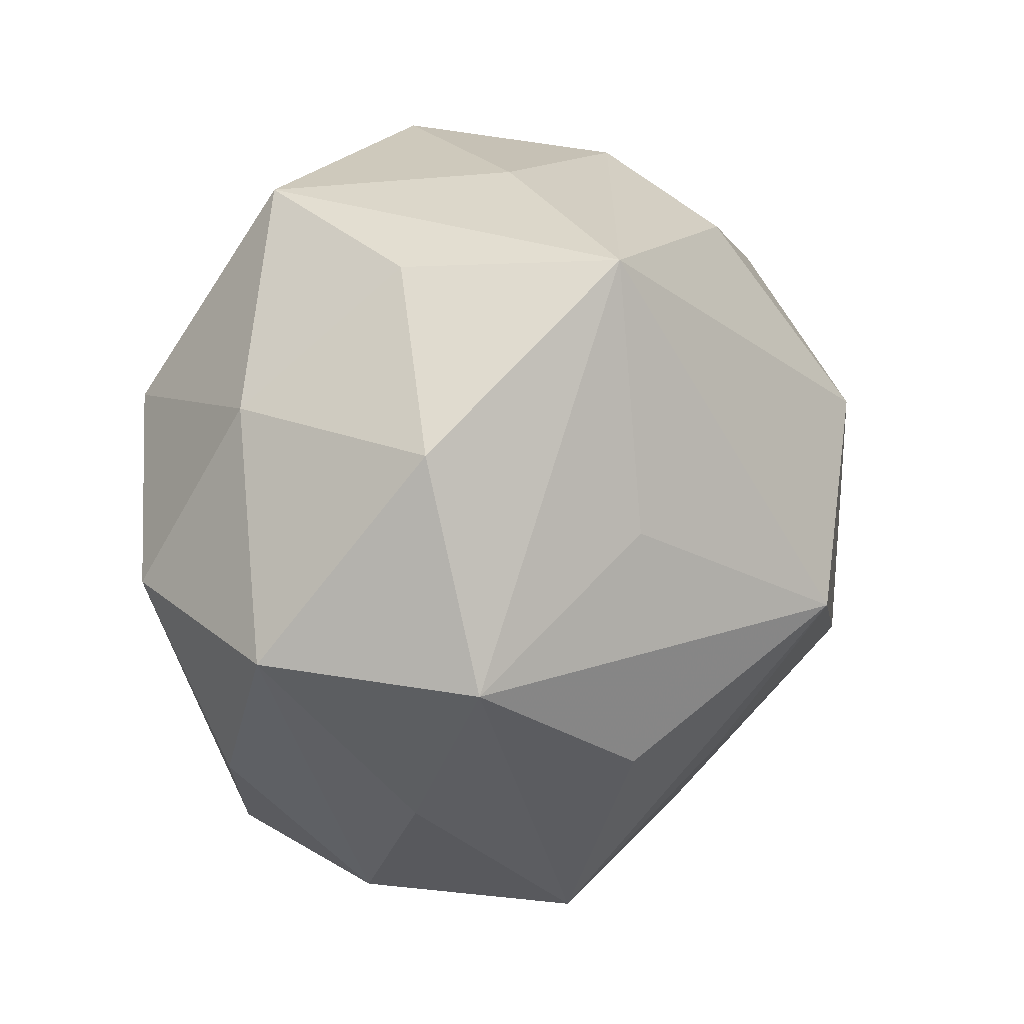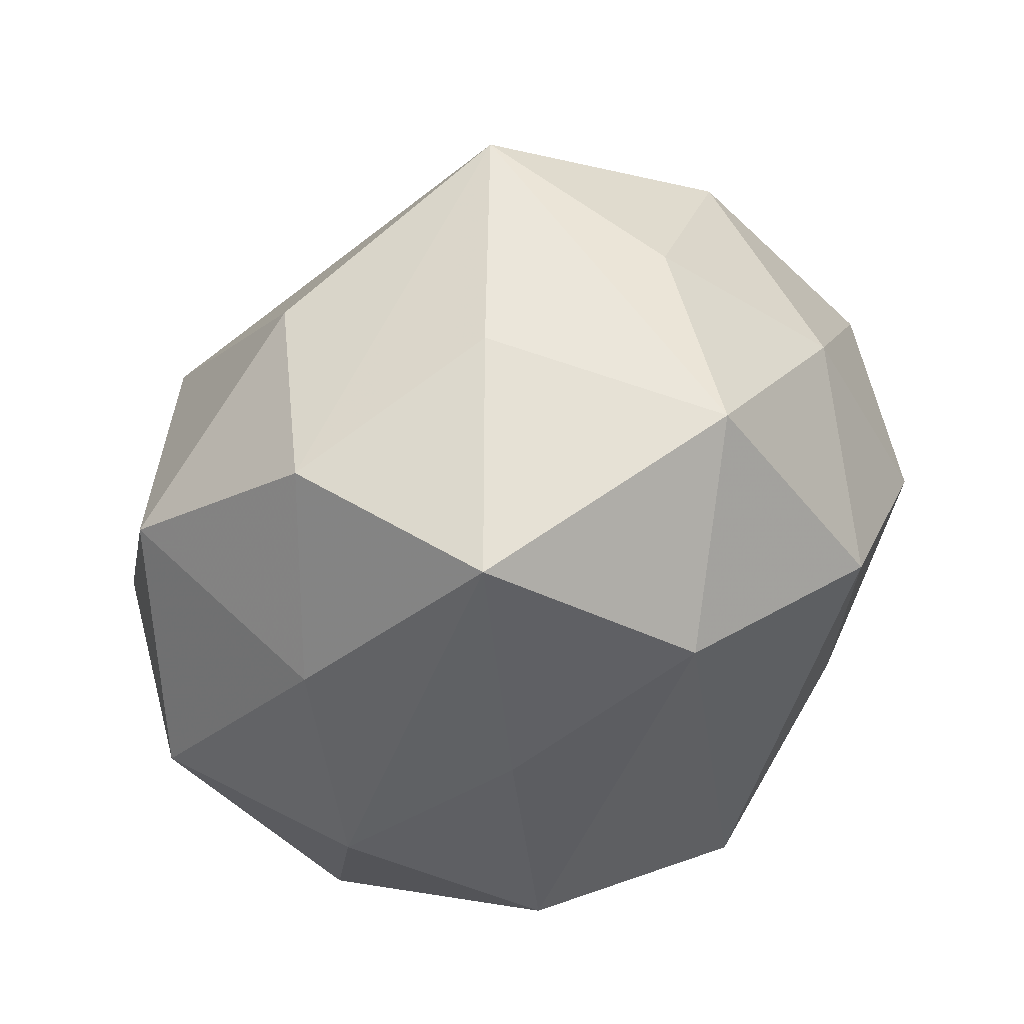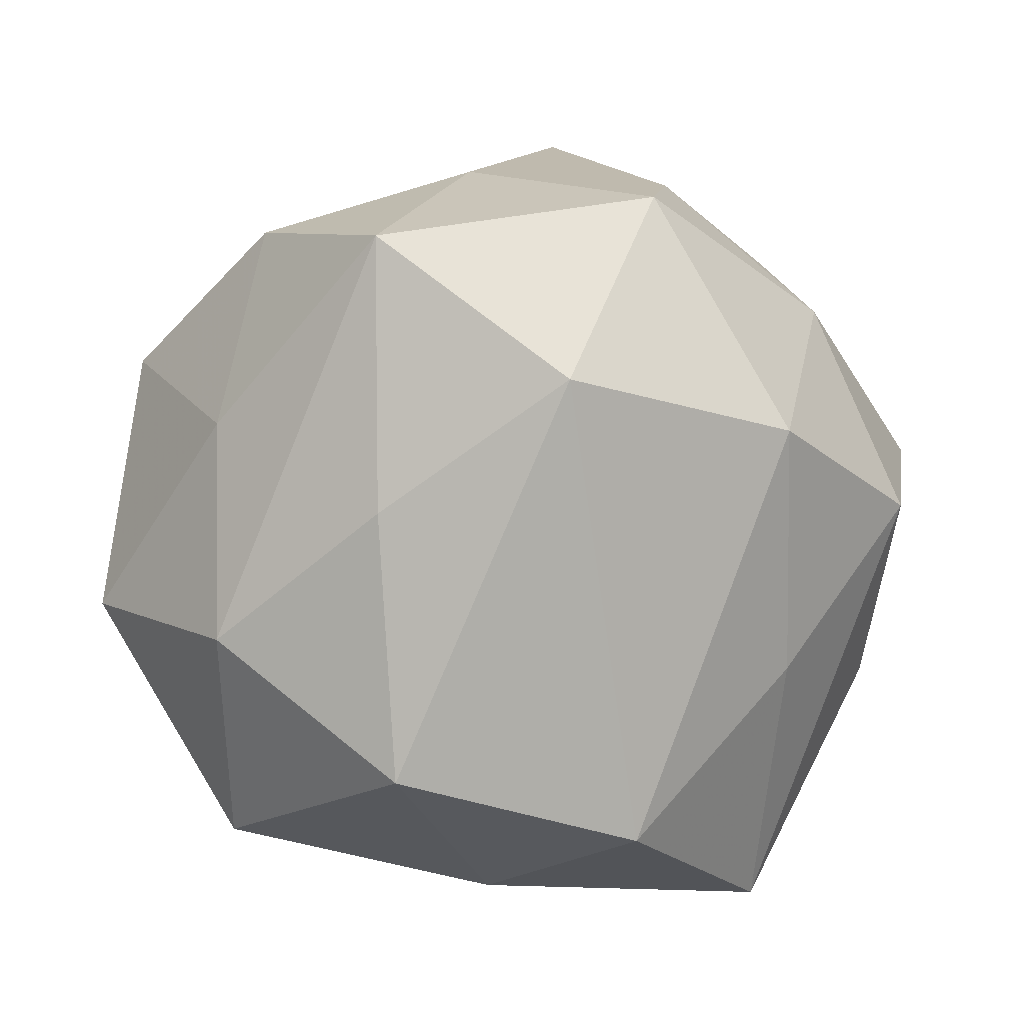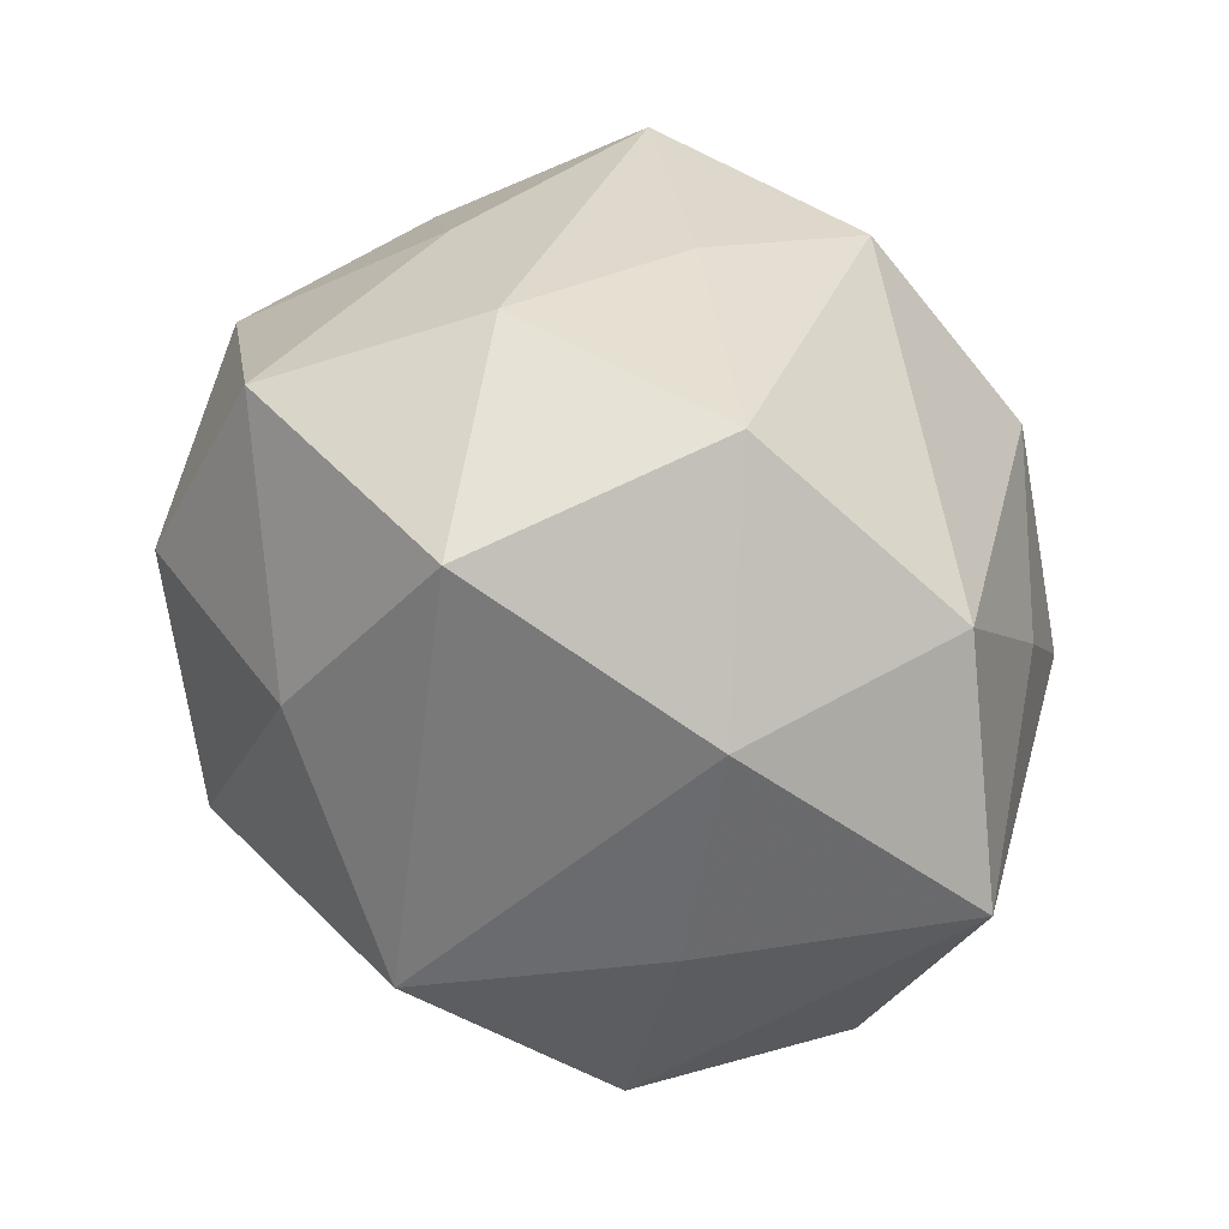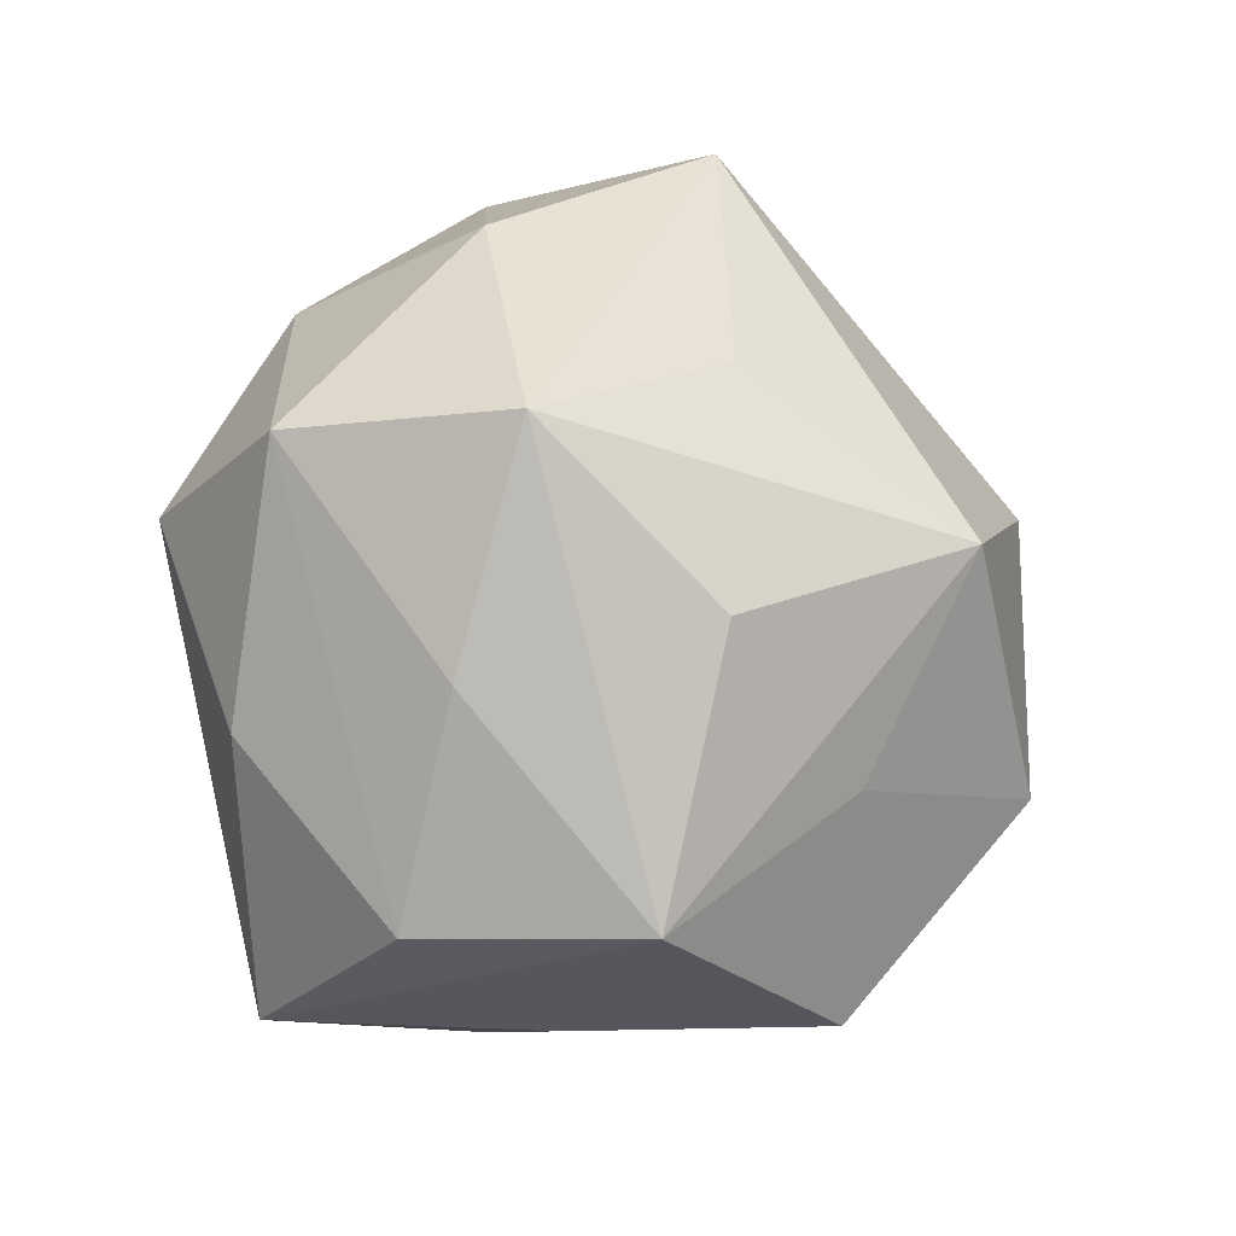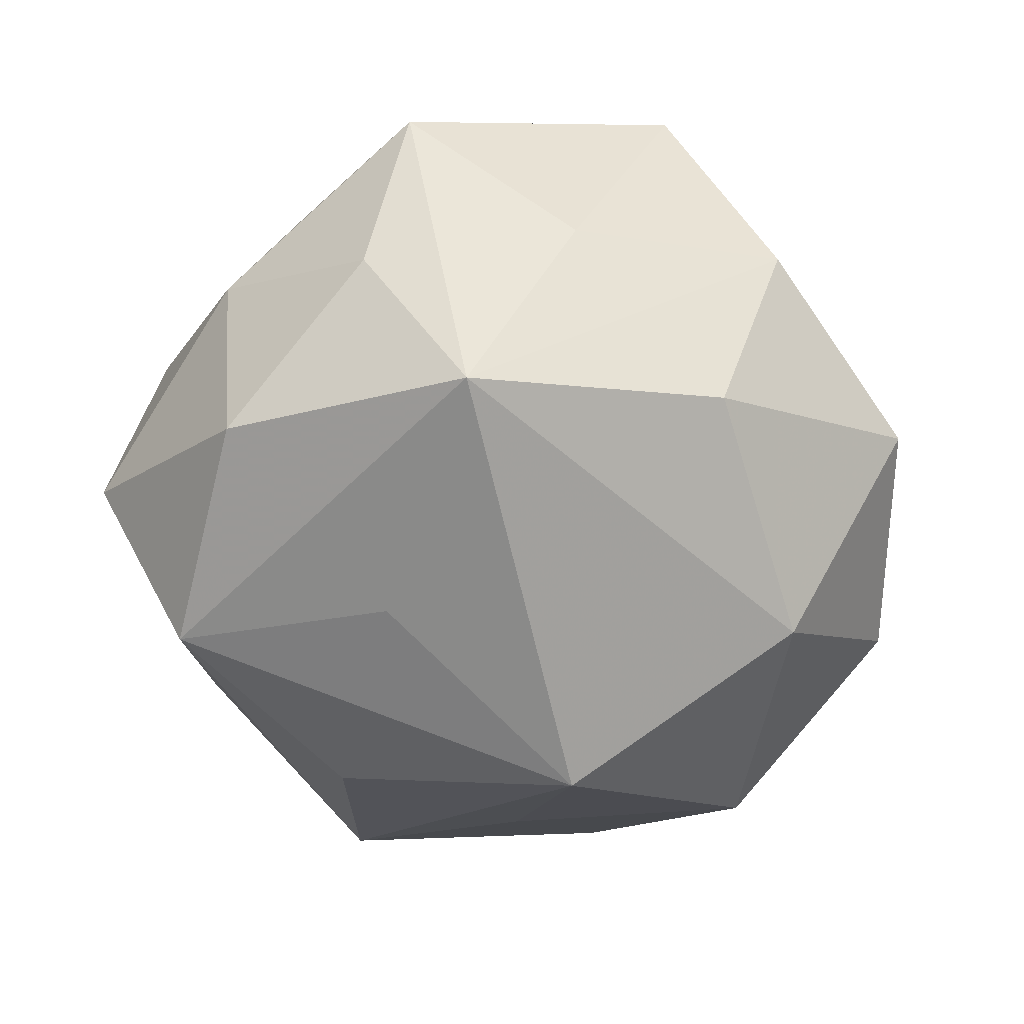
<metadata>
{"format":"obj","ext":"obj","renderer":"f3d","projection":"perspective","resolution":1024,"background":"white","views":[{"elev":31.6,"azim":128.7,"up":"+Y"},{"elev":55.3,"azim":-24.8,"up":"+Y"},{"elev":13.5,"azim":-4.2,"up":"+Y"},{"elev":-45.2,"azim":-35.8,"up":"+Y"},{"elev":-16.7,"azim":134.4,"up":"+Y"},{"elev":-42.4,"azim":177.5,"up":"+Z"}]}
</metadata>
<code>
v 0.02564 0.01627 0.02869
v -0.03133 -0.02867 0.01767
v -0.01573 0.009189 0.03168
v -0.01137 -0.03812 -0.01932
v 0.01691 0.0377 -0.001686
v -0.02003 0.0327 -0.01516
v -0.01437 -0.01754 0.03558
v -0.02587 -0.01685 -0.03028
v -0.04154 -0.004858 -0.01541
v -0.004868 0.03971 0.0017
v 0.02859 -0.0337 -0.00478
v 0.03528 0.005934 -0.02673
v 0.01799 -0.009209 -0.03312
v 0.02676 -0.009723 0.02506
v 0.002981 0.0228 0.03412
v 0.03876 -0.01606 0.005638
v -0.01545 0.03571 0.02448
v -0.04114 0.01813 -0.005926
v 0.01281 0.03879 0.01968
v 0.02478 -0.03752 0.0179
v -0.02881 0.01149 -0.02808
v -0.03219 -0.005189 0.02566
v -0.03194 0.0154 0.01653
v 0.006151 -0.03857 -0.001418
v -0.006155 0.0008907 -0.0407
v 0.03211 0.02489 0.007117
v 0.01002 -0.02484 0.03423
v 0.03328 -0.01492 -0.01626
v 0.006164 0.04031 -0.02116
v -0.00138 -0.02014 -0.03056
v 0.01345 0.01529 -0.02992
v 0.03029 0.02695 -0.01609
v -0.0454 -0.00625 0.007098
v -0.03154 -0.02505 -0.00704
v -0.02685 0.03373 0.004973
v 0.04549 0.006532 -0.006648
v 0.01651 -0.03456 -0.02375
v -0.004175 -0.03537 0.01904
v 0.04059 0.005041 0.01481
f 11 20 37
f 36 32 26
f 12 32 36
f 8 21 25
f 9 21 8
f 8 4 34
f 34 9 8
f 33 9 34
f 1 19 15
f 26 19 1
f 29 32 12
f 25 21 29
f 34 4 2
f 2 33 34
f 27 20 14
f 14 1 27
f 27 15 7
f 27 1 15
f 25 12 13
f 13 37 25
f 12 37 13
f 11 37 28
f 28 37 12
f 28 36 11
f 12 36 28
f 16 20 11
f 11 36 16
f 18 21 9
f 9 33 18
f 30 37 4
f 4 8 30
f 25 37 30
f 30 8 25
f 15 19 17
f 31 12 25
f 25 29 31
f 31 29 12
f 32 29 5
f 5 29 19
f 26 32 5
f 5 19 26
f 38 2 4
f 20 27 38
f 7 2 38
f 38 27 7
f 14 20 39
f 20 16 39
f 39 1 14
f 39 16 36
f 39 36 26
f 26 1 39
f 6 29 21
f 21 18 6
f 35 29 6
f 6 18 35
f 7 15 3
f 15 17 3
f 19 29 10
f 10 17 19
f 10 29 35
f 35 17 10
f 24 38 4
f 20 38 24
f 4 37 24
f 24 37 20
f 22 3 17
f 7 3 22
f 22 2 7
f 33 2 22
f 33 22 23
f 23 22 17
f 23 18 33
f 35 18 23
f 23 17 35

</code>
